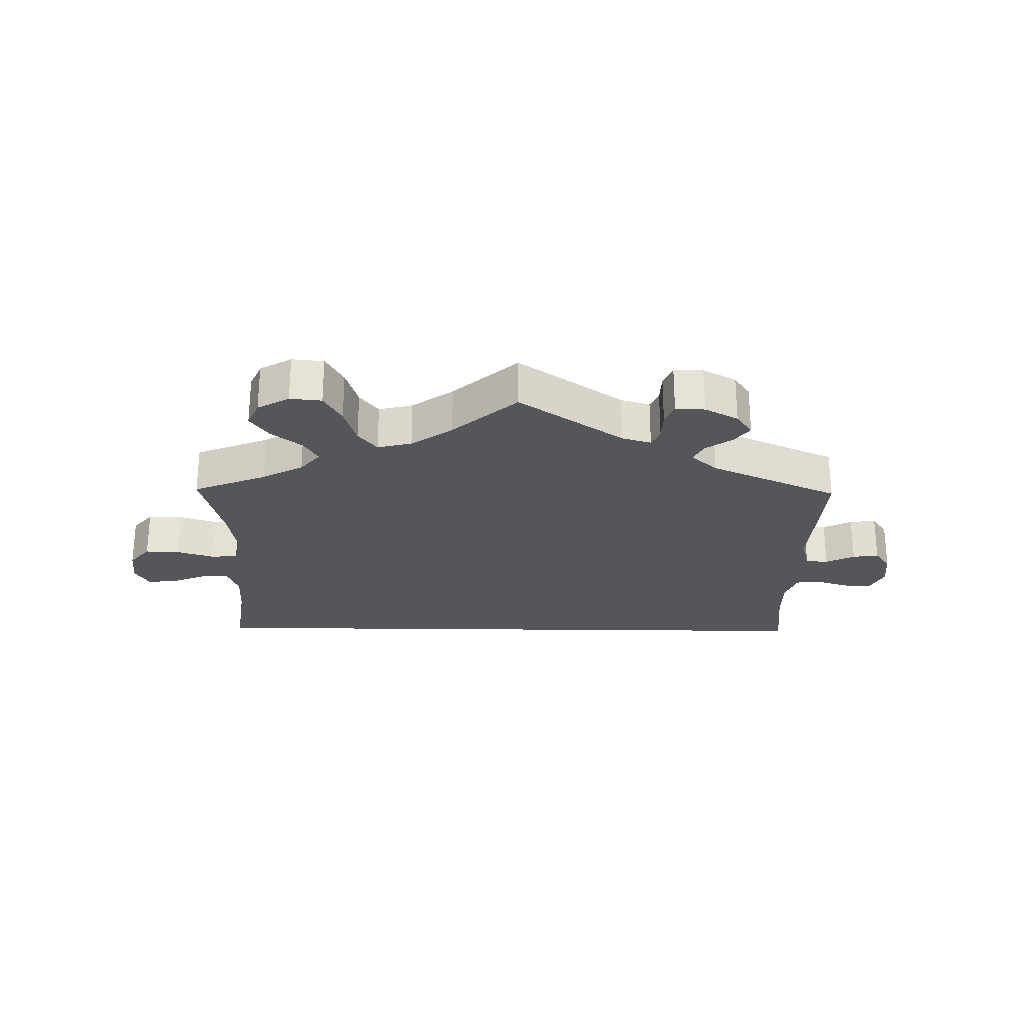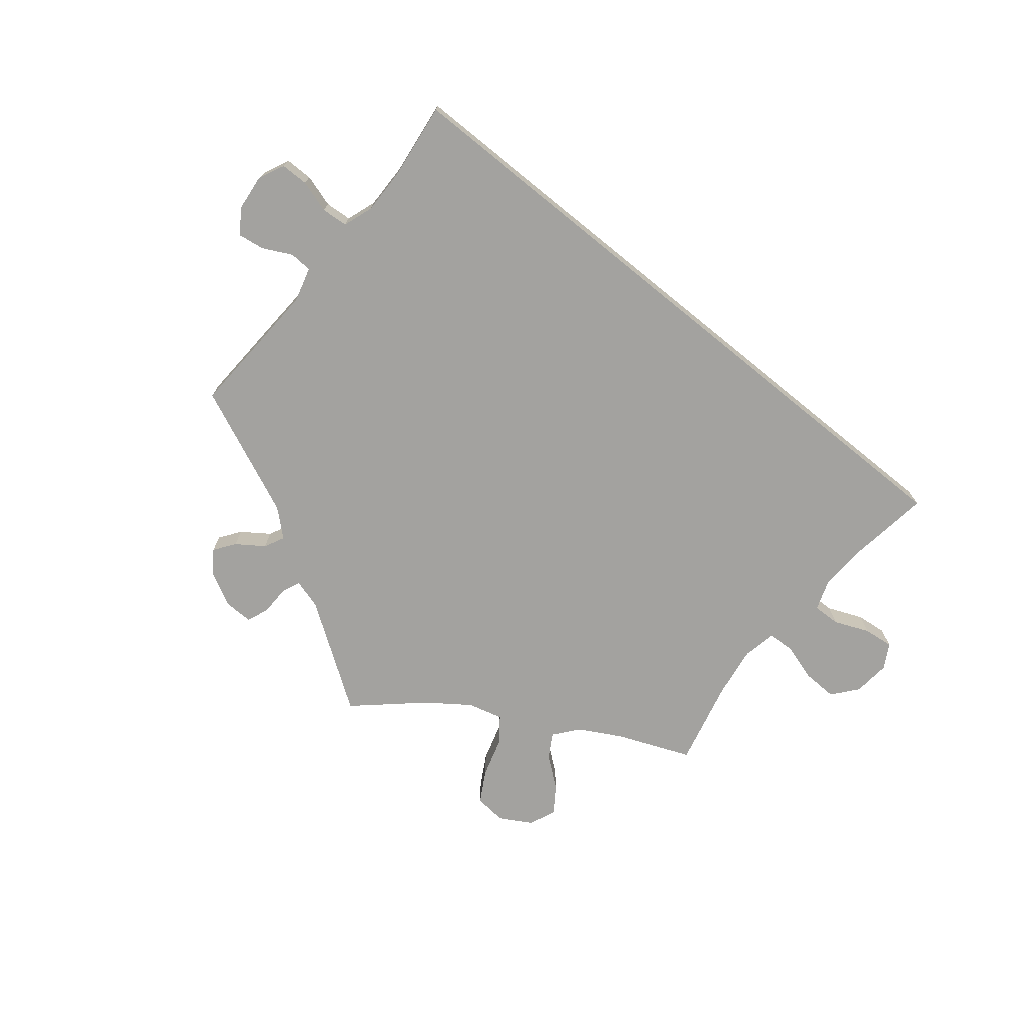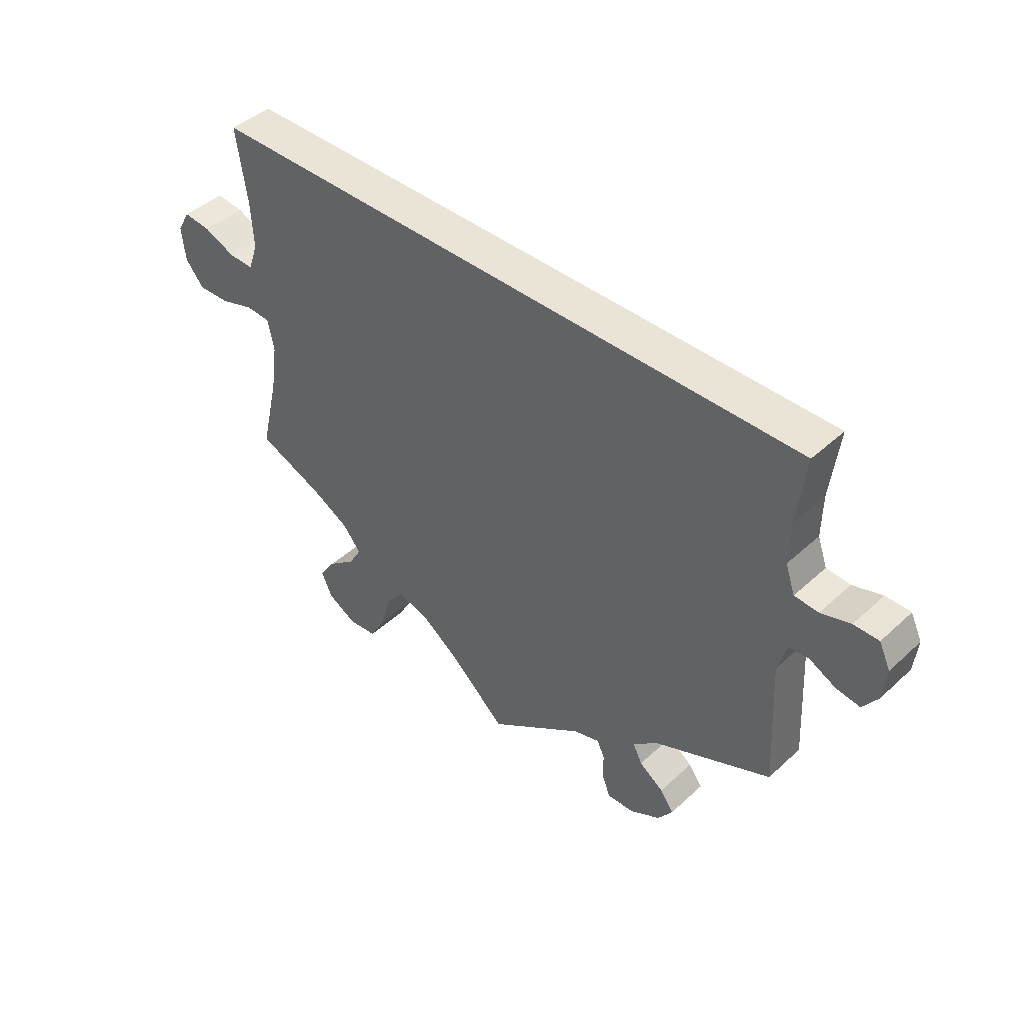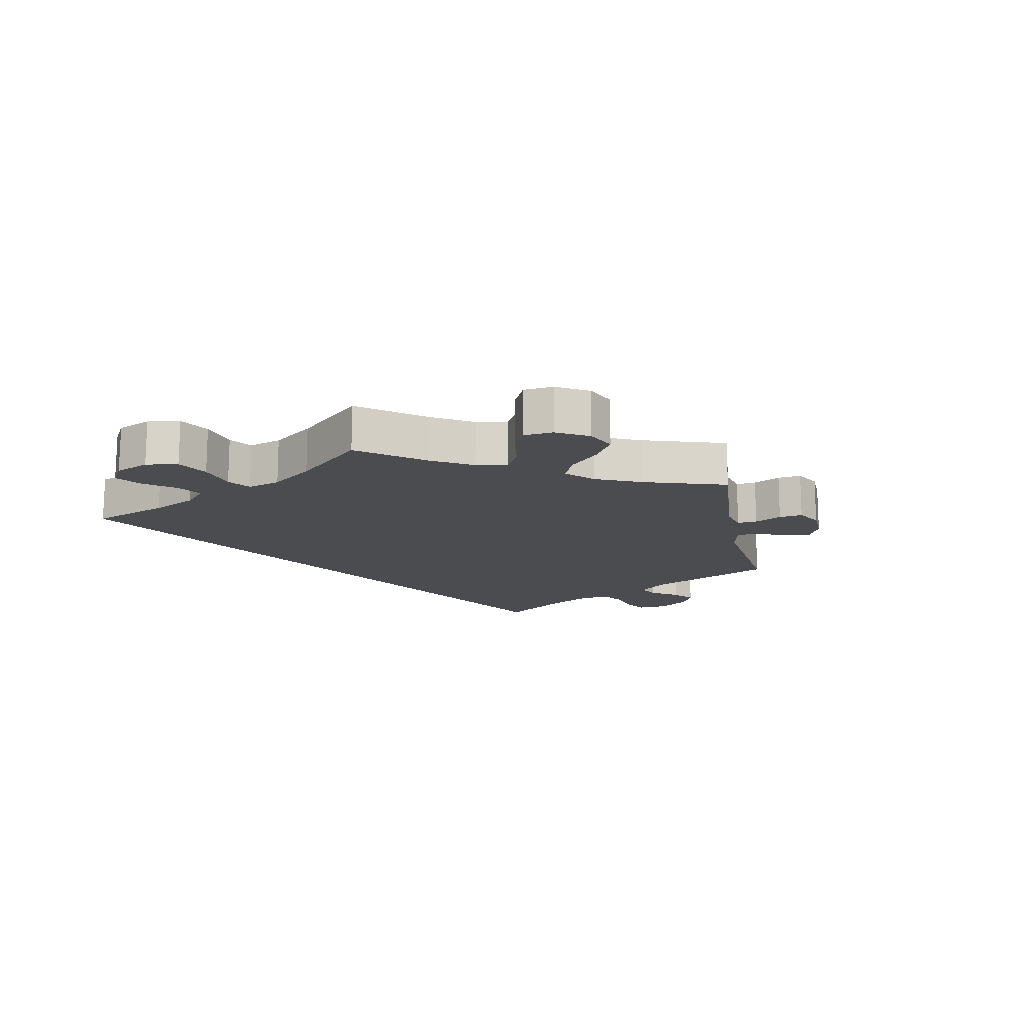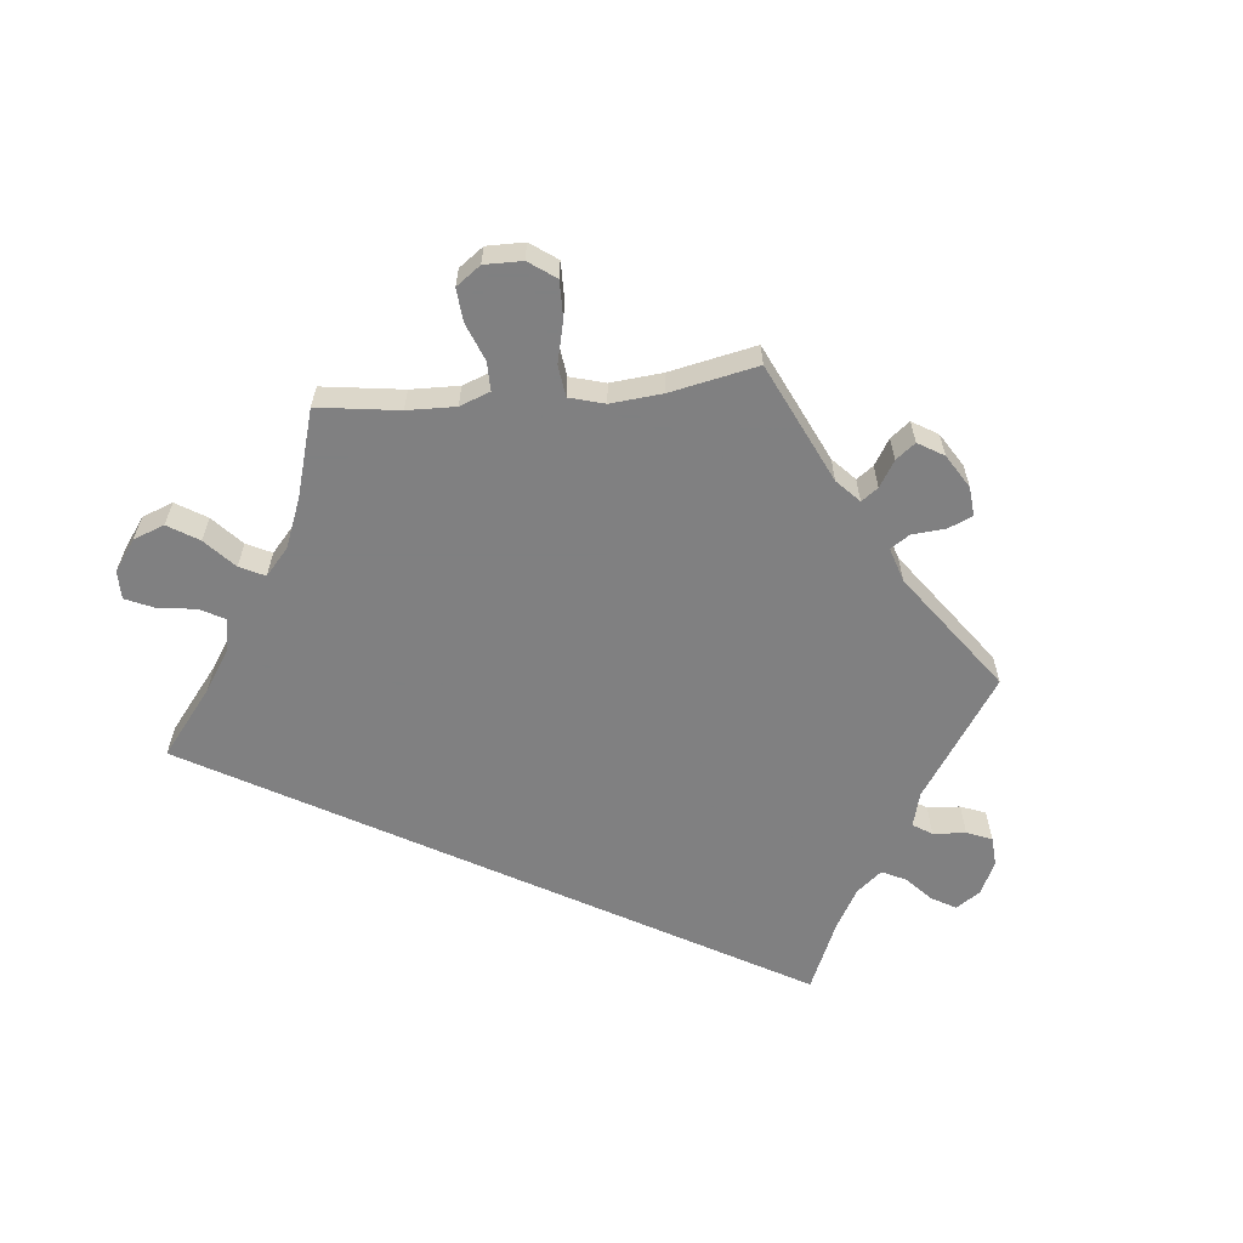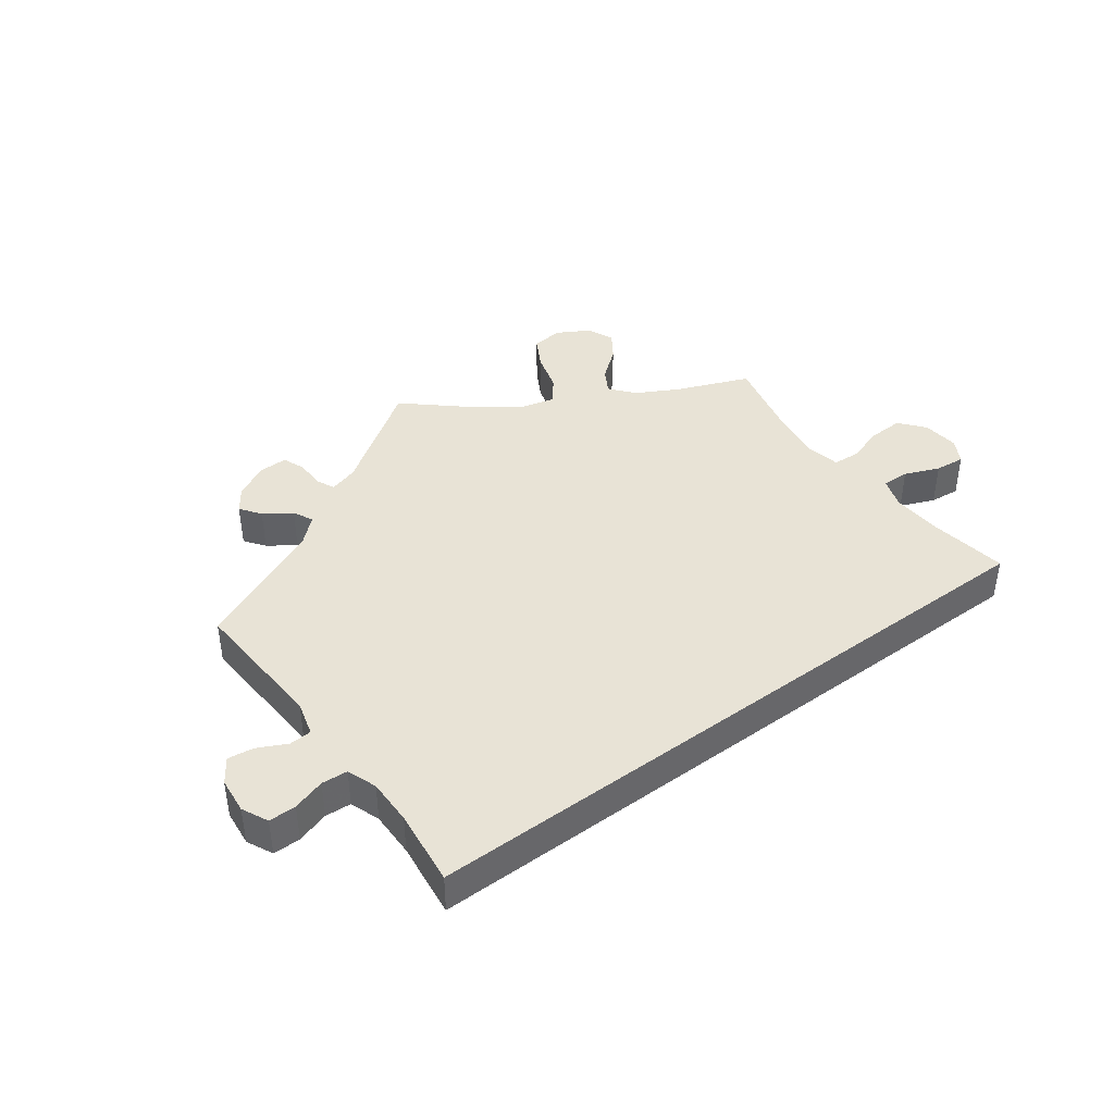
<metadata>
{"format":"obj","ext":"obj","renderer":"f3d","projection":"perspective","resolution":1024,"background":"white","views":[{"elev":-25.7,"azim":179.1,"up":"+Y"},{"elev":-72.5,"azim":-39.0,"up":"+Y"},{"elev":43.7,"azim":-137.0,"up":"+Z"},{"elev":-14.7,"azim":131.7,"up":"+Y"},{"elev":-60.0,"azim":155.8,"up":"+Y"},{"elev":41.4,"azim":-36.7,"up":"+Y"}]}
</metadata>
<code>
v 0.254 0.07 -0.506
v 0.537 0.07 -0.31
v 0.695 0.07 -0.015
v 0.537 0.07 0.31
v 0.273 0.07 -0.57
v -0.537 0.07 -0.31
v 0.514 0.07 0.103
v 0.321 0.07 -0.433
v -0.228 0.07 -0.519
v -0.229 0.07 -0.567
v 0.662 0.07 -0.055
v -0.54 0.07 -0.031
v 0.169 0.07 -0.481
v -0.622 0.07 -0.052
v 0.531 0.07 0.054
v -0.303 0.07 -0.472
v -0.521 0.07 0.115
v -0.344 0.07 -0.572
v -0.243 0.07 -0.602
v 0.503 0.07 -0.037
v 0.492 0.07 -0.091
v -0.537 0.07 0.31
v 0.518 0.07 0.18
v -0.696 0.07 0.038
v 0.679 0.07 0.083
v 0.403 0.07 -0.596
v -0.664 0.07 -0.058
v -0.287 0.07 -0.44
v -0.676 0.07 0.08
v 0.575 0.07 0.055
v -0.525 0.07 -0.086
v -0.37 0.07 -0.535
v -0.69 0.07 -0.02
v 0.224 0.07 -0.467
v -0.29 0.07 -0.601
v 0.344 0.07 -0.472
v 0.606 0.07 -0.053
v -0.58 0.07 0.064
v 0.103 0.07 -0.528
v 0.352 0.07 -0.625
v 0.631 0.07 0.078
v -0.346 0.07 -0.502
v 0.546 0.07 -0.034
v -0.522 0.07 0.188
v -0.215 0.07 -0.49
v 0 0.07 -0.62
v -0.168 0.07 -0.504
v 0.422 0.07 -0.553
v -0.538 0.07 0.067
v -0.329 0.07 -0.402
v 0.353 0.07 -0.394
v 0.301 0.07 -0.62
v -0.632 0.07 0.08
v 0.504 0.07 -0.173
v -0.576 0.07 -0.029
v 0.701 0.07 0.044
v 0.419 0.07 -0.358
v 0.393 0.07 -0.511
v 0.254 -0 -0.506
v 0.537 -0 -0.31
v 0.695 -0 -0.015
v 0.537 -0 0.31
v 0.273 -0 -0.57
v -0.537 -0 -0.31
v 0.514 -0 0.103
v 0.321 -0 -0.433
v -0.228 -0 -0.519
v -0.229 -0 -0.567
v 0.662 -0 -0.055
v -0.54 -0 -0.031
v 0.169 -0 -0.481
v -0.622 -0 -0.052
v 0.531 -0 0.054
v -0.303 -0 -0.472
v -0.521 -0 0.115
v -0.344 -0 -0.572
v -0.243 -0 -0.602
v 0.503 -0 -0.037
v 0.492 -0 -0.091
v -0.537 -0 0.31
v 0.518 -0 0.18
v -0.696 -0 0.038
v 0.679 -0 0.083
v 0.403 -0 -0.596
v -0.664 -0 -0.058
v -0.287 -0 -0.44
v -0.676 -0 0.08
v 0.575 -0 0.055
v -0.525 -0 -0.086
v -0.37 -0 -0.535
v -0.69 -0 -0.02
v 0.224 -0 -0.467
v -0.29 -0 -0.601
v 0.344 -0 -0.472
v 0.606 -0 -0.053
v -0.58 -0 0.064
v 0.103 -0 -0.528
v 0.352 -0 -0.625
v 0.631 -0 0.078
v -0.346 -0 -0.502
v 0.546 -0 -0.034
v -0.522 -0 0.188
v -0.215 -0 -0.49
v 0 -0 -0.62
v -0.168 -0 -0.504
v 0.422 -0 -0.553
v -0.538 -0 0.067
v -0.329 -0 -0.402
v 0.353 -0 -0.394
v 0.301 -0 -0.62
v -0.632 -0 0.08
v 0.504 -0 -0.173
v -0.576 -0 -0.029
v 0.701 -0 0.044
v 0.419 -0 -0.358
v 0.393 -0 -0.511
f 44 22 4 23
f 17 44 23 7
f 49 17 7 15
f 38 49 15
f 24 29 53 38
f 24 38 15
f 33 24 15
f 55 14 27 33
f 12 55 33 15
f 31 12 15 30
f 50 6 31 30
f 28 50 30 41
f 16 28 41 25
f 9 10 19 35
f 45 9 35 18
f 39 46 47
f 13 39 47 45
f 34 13 45
f 40 52 5 1
f 40 1 34
f 26 40 34
f 36 58 48 26
f 8 36 26 34
f 51 8 34 45
f 54 2 57
f 21 54 57 51
f 20 21 51 45
f 3 11 37 43
f 3 43 20
f 56 3 20
f 25 56 20
f 18 32 42 16
f 45 18 16
f 25 20 45 16
f 81 62 80 102
f 65 81 102 75
f 73 65 75 107
f 73 107 96
f 96 111 87 82
f 73 96 82
f 73 82 91
f 91 85 72 113
f 73 91 113 70
f 88 73 70 89
f 88 89 64 108
f 99 88 108 86
f 83 99 86 74
f 93 77 68 67
f 76 93 67 103
f 105 104 97
f 103 105 97 71
f 103 71 92
f 59 63 110 98
f 92 59 98
f 92 98 84
f 84 106 116 94
f 92 84 94 66
f 103 92 66 109
f 115 60 112
f 109 115 112 79
f 103 109 79 78
f 101 95 69 61
f 78 101 61
f 78 61 114
f 78 114 83
f 74 100 90 76
f 74 76 103
f 74 103 78 83
f 23 81 65 7
f 7 65 73 15
f 15 73 88 30
f 30 88 99 41
f 41 99 83 25
f 25 83 114 56
f 56 114 61 3
f 3 61 69 11
f 11 69 95 37
f 37 95 101 43
f 43 101 78 20
f 20 78 79 21
f 21 79 112 54
f 54 112 60 2
f 2 60 115 57
f 57 115 109 51
f 51 109 66 8
f 8 66 94 36
f 36 94 116 58
f 58 116 106 48
f 48 106 84 26
f 26 84 98 40
f 40 98 110 52
f 52 110 63 5
f 5 63 59 1
f 1 59 92 34
f 34 92 71 13
f 13 71 97 39
f 39 97 104 46
f 46 104 105 47
f 47 105 103 45
f 45 103 67 9
f 9 67 68 10
f 10 68 77 19
f 19 77 93 35
f 35 93 76 18
f 18 76 90 32
f 32 90 100 42
f 42 100 74 16
f 16 74 86 28
f 28 86 108 50
f 50 108 64 6
f 6 64 89 31
f 31 89 70 12
f 12 70 113 55
f 55 113 72 14
f 14 72 85 27
f 27 85 91 33
f 33 91 82 24
f 24 82 87 29
f 29 87 111 53
f 53 111 96 38
f 38 96 107 49
f 49 107 75 17
f 17 75 102 44
f 44 102 80 22
f 22 80 62 4
f 4 62 81 23

</code>
